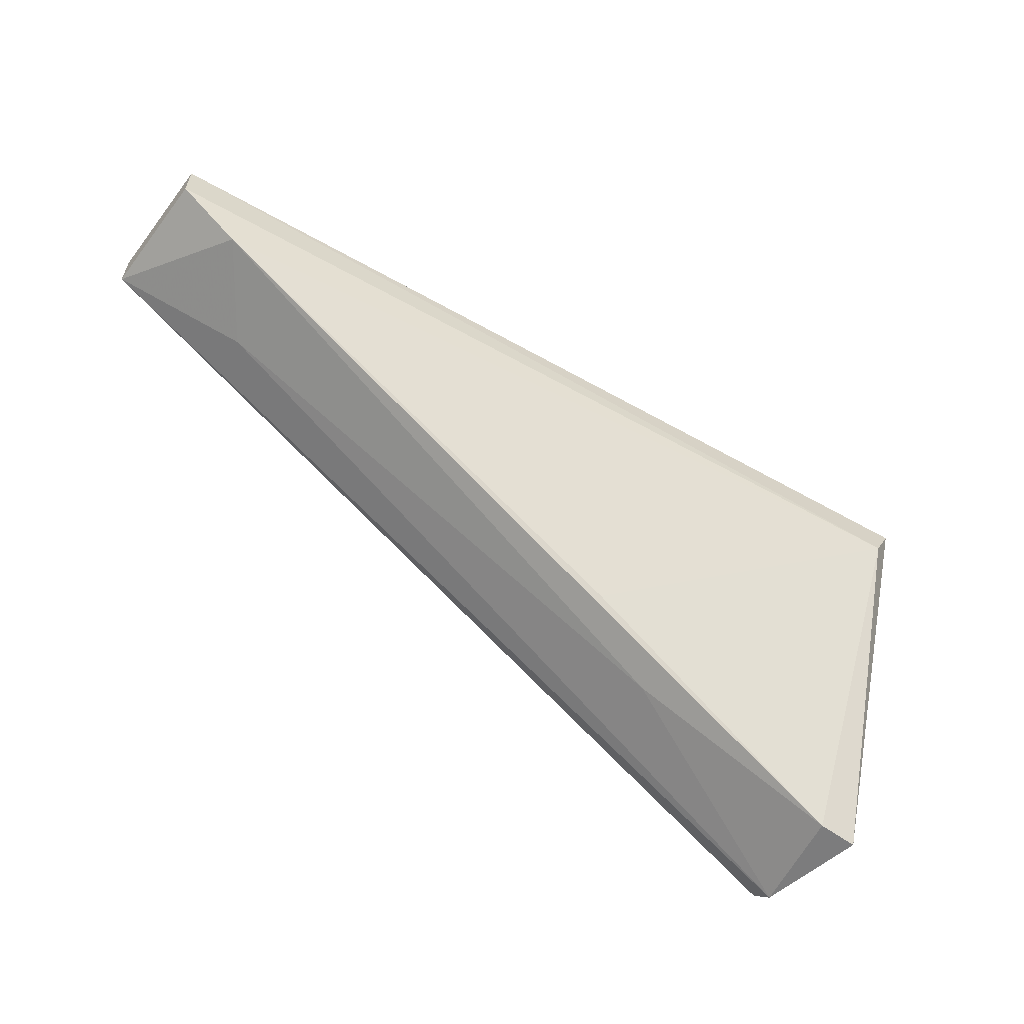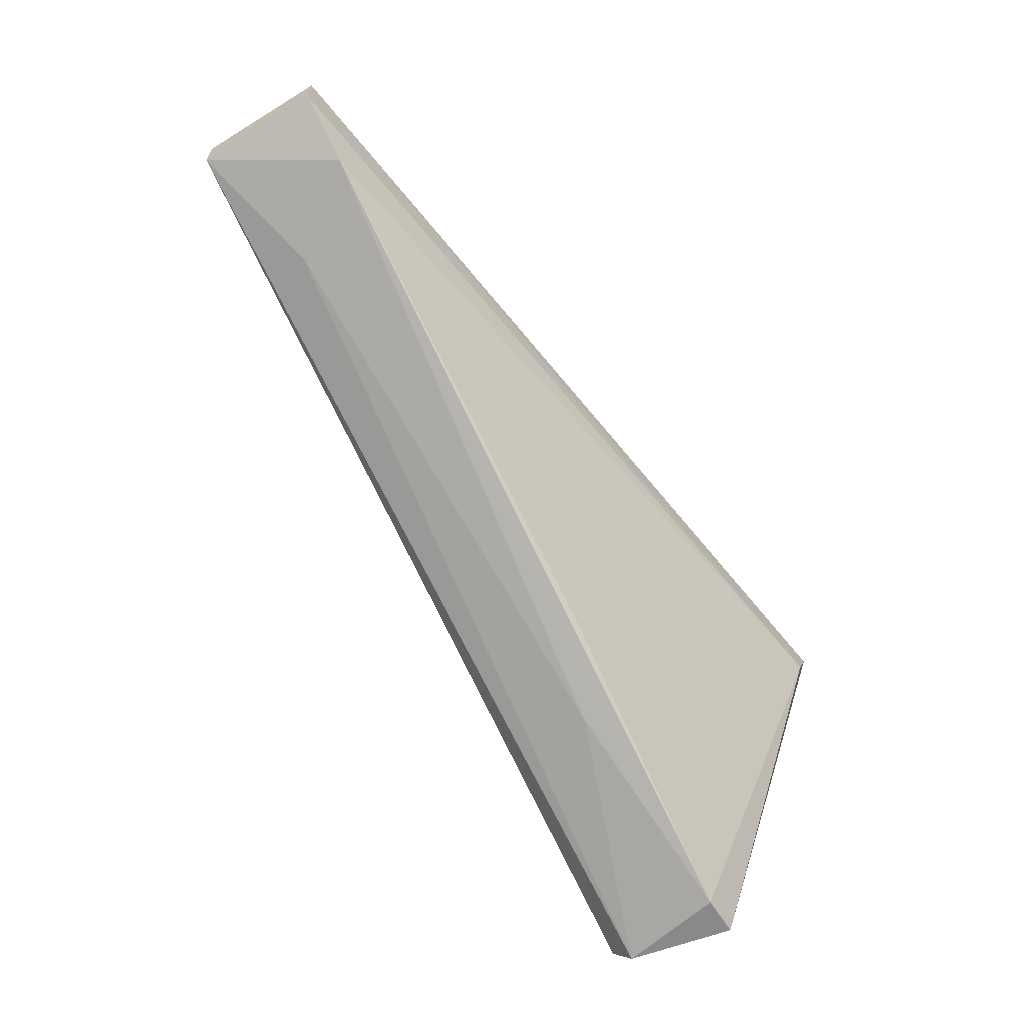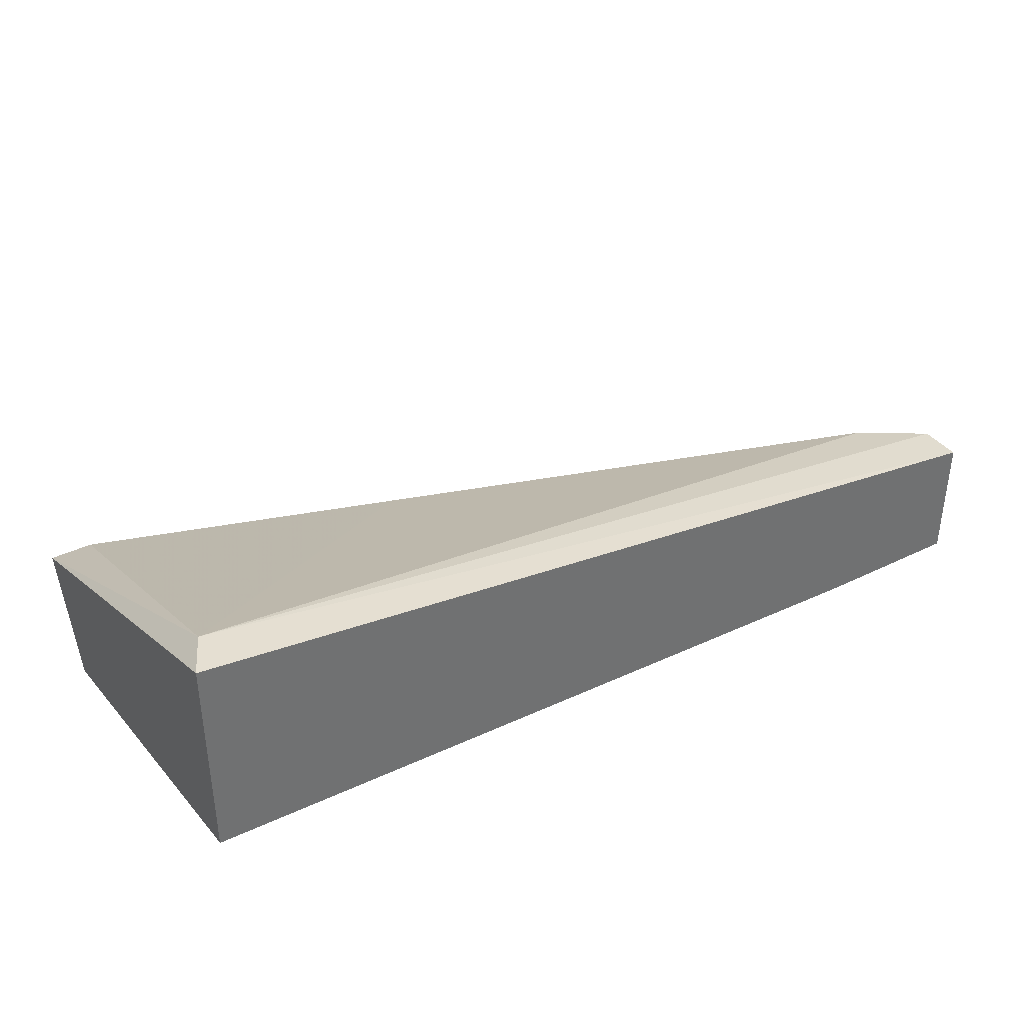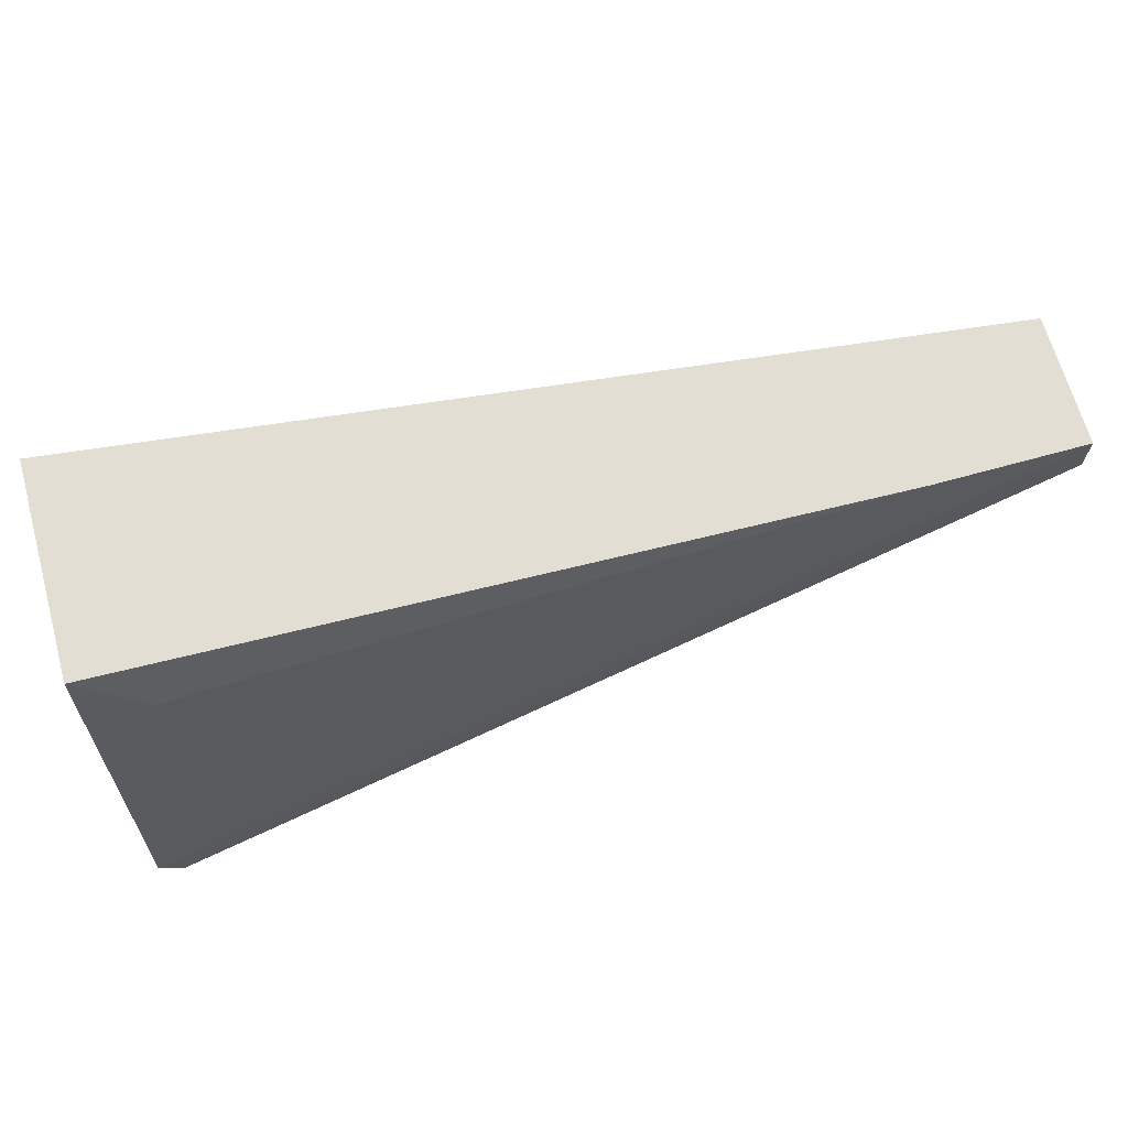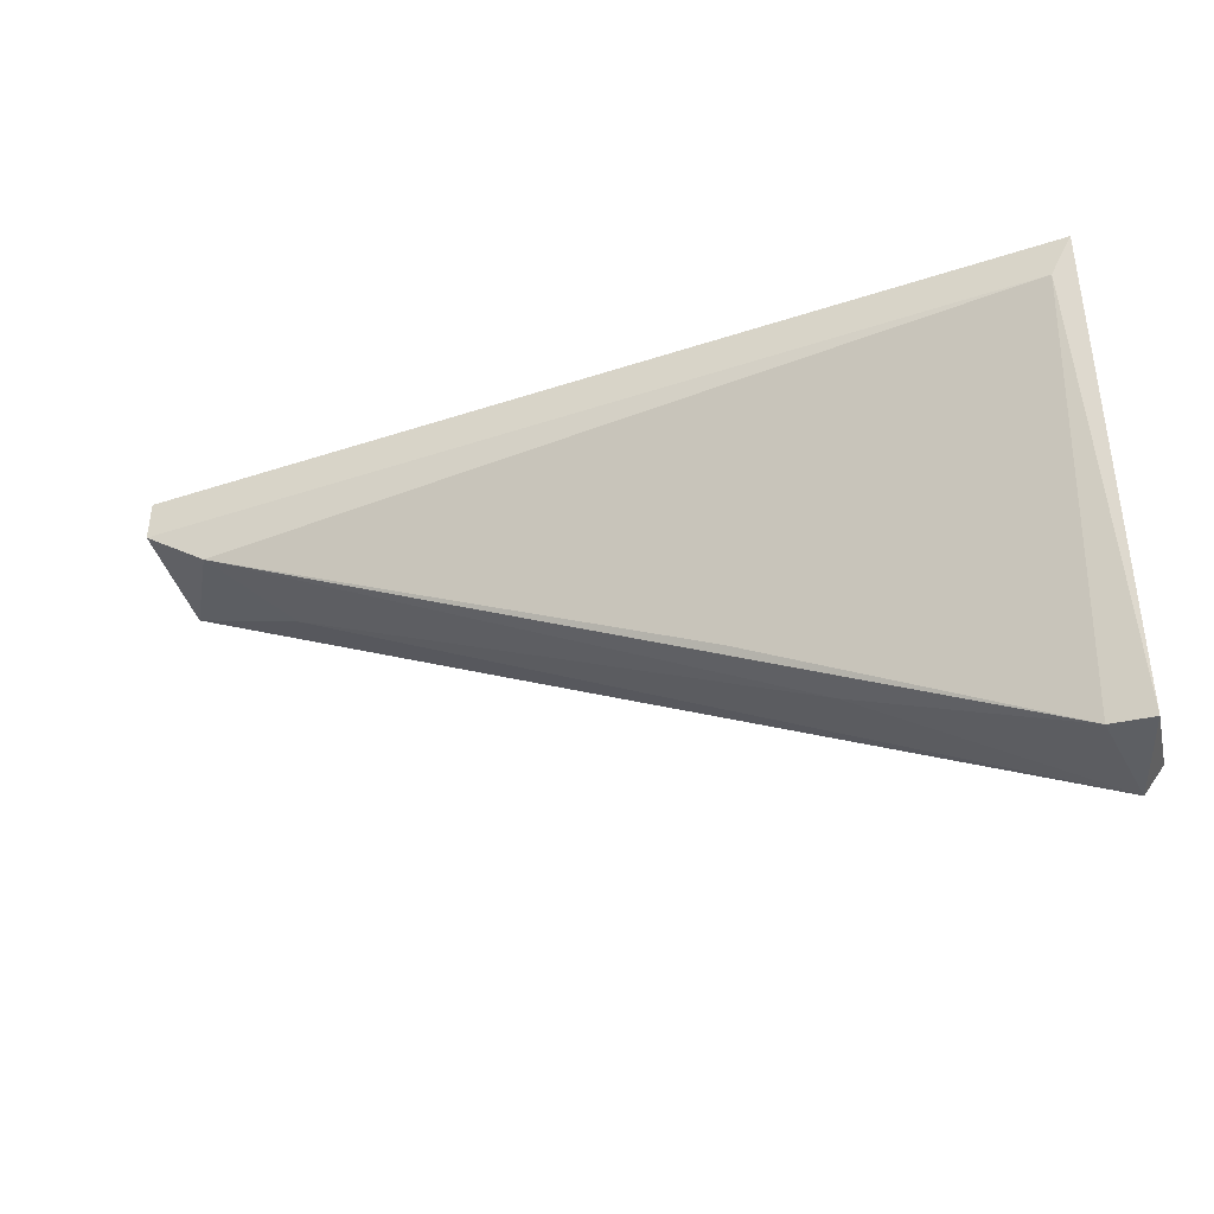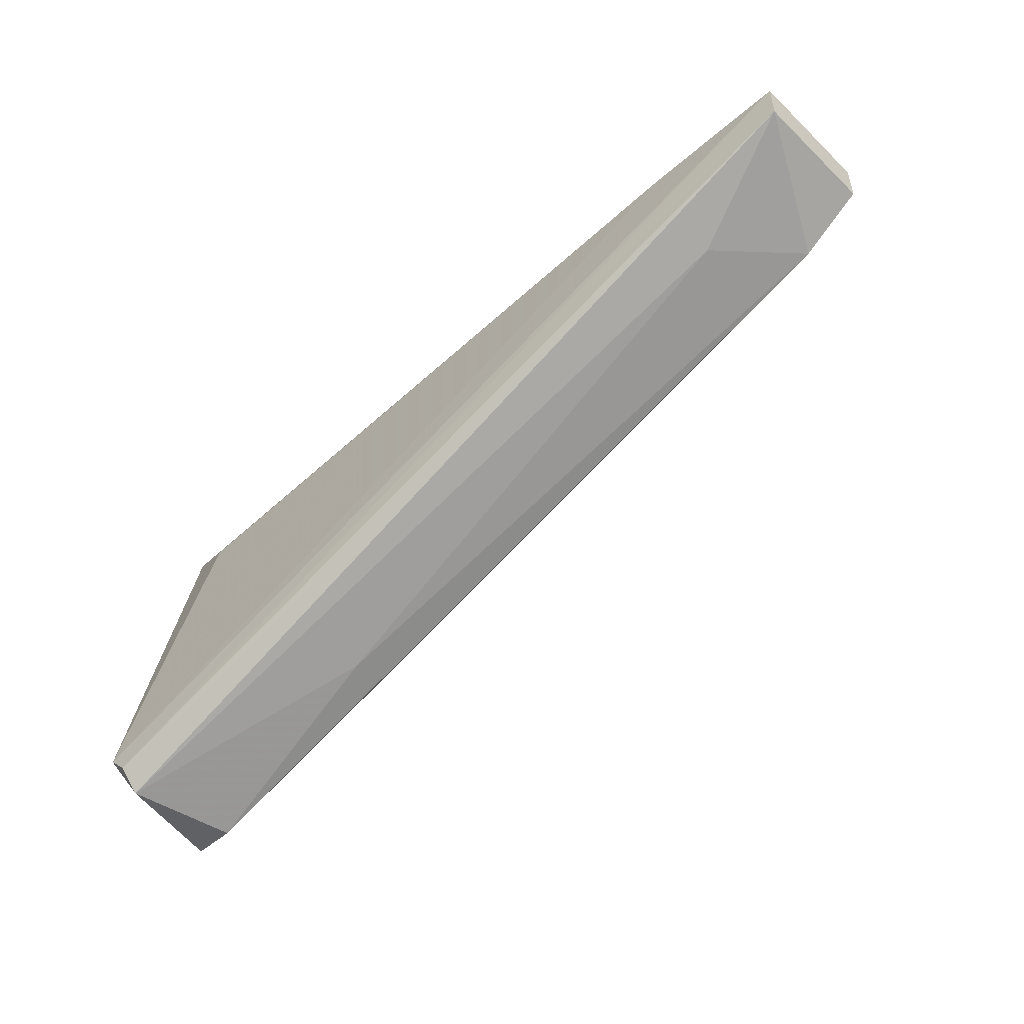
<metadata>
{"format":"obj","ext":"obj","renderer":"f3d","projection":"perspective","resolution":1024,"background":"white","views":[{"elev":-58.8,"azim":-37.0,"up":"+Y"},{"elev":-63.0,"azim":-58.1,"up":"+Y"},{"elev":37.4,"azim":147.9,"up":"+Z"},{"elev":67.2,"azim":164.4,"up":"+Y"},{"elev":-40.2,"azim":15.2,"up":"+Y"},{"elev":-50.1,"azim":-136.3,"up":"+Y"}]}
</metadata>
<code>
v -0.0409 0.001163 -0.01884
v -0.02039 -0.01287 -0.01345
v -0.04522 -0.003156 -0.01237
v -0.0042 -0.000998 -0.006967
v -0.0042 -0.01827 -0.021
v -0.0042 -0.01935 -0.01992
v -0.003117 0.001163 -0.01776
v -0.003117 0.001163 -0.006967
v -0.003117 -0.01719 -0.021
v -0.003117 -0.01935 -0.01452
v -0.04846 -0.000998 -0.01237
v -0.04846 -0.000998 -0.01884
v -0.04846 0.001163 -0.01237
v -0.04846 0.001163 -0.01884
v -0.006357 -0.000998 -0.01884
v -0.01607 -0.01503 -0.0156
v -0.005279 -0.01935 -0.01452
v -0.04198 -0.004236 -0.01668
f 15 9 1
f 7 8 10
f 8 7 13
f 13 7 14
f 10 8 4
f 8 13 4
f 10 4 17
f 13 14 12
f 14 5 12
f 18 3 12
f 10 17 6
f 18 12 6
f 12 5 6
f 7 10 9
f 5 14 9
f 15 7 9
f 10 6 9
f 6 5 9
f 4 3 2
f 3 17 2
f 17 4 2
f 4 13 11
f 3 4 11
f 13 12 11
f 12 3 11
f 3 18 16
f 17 3 16
f 18 6 16
f 6 17 16
f 14 7 1
f 7 15 1
f 9 14 1

</code>
